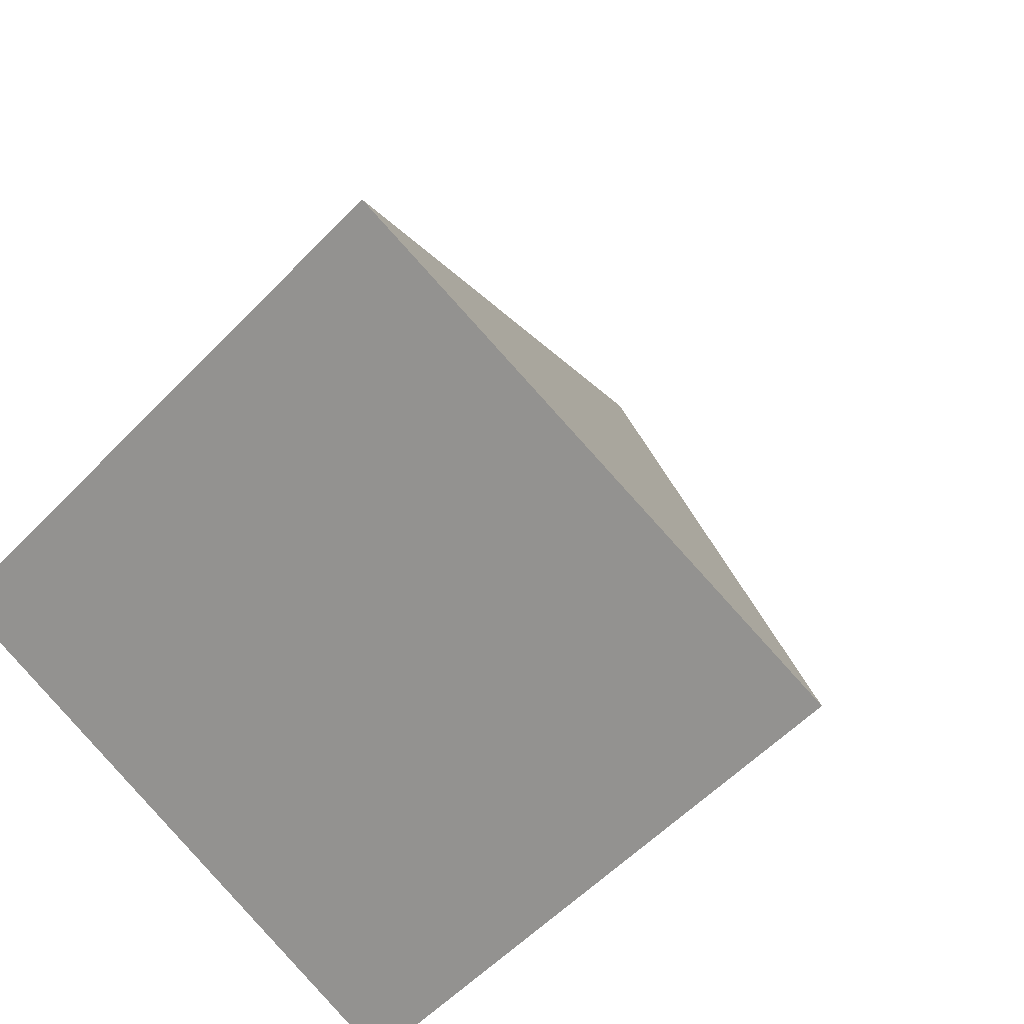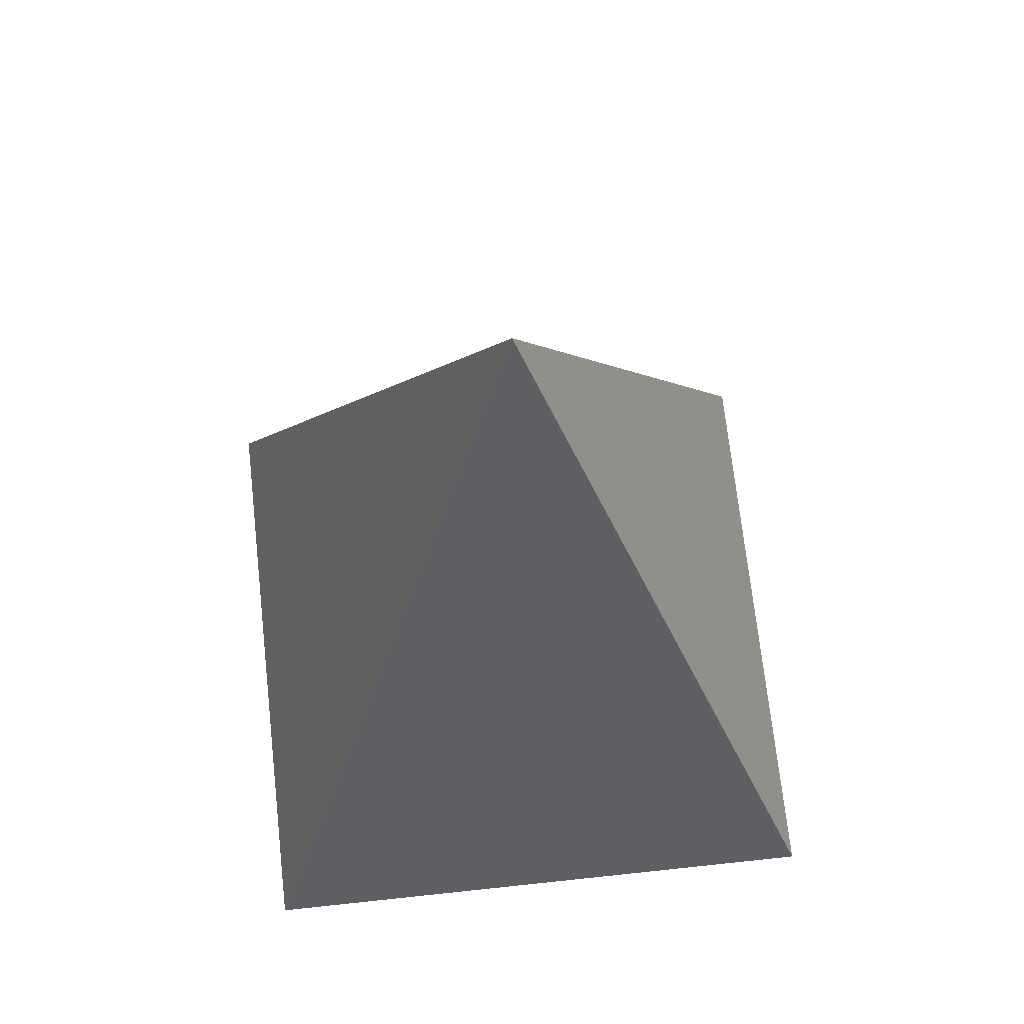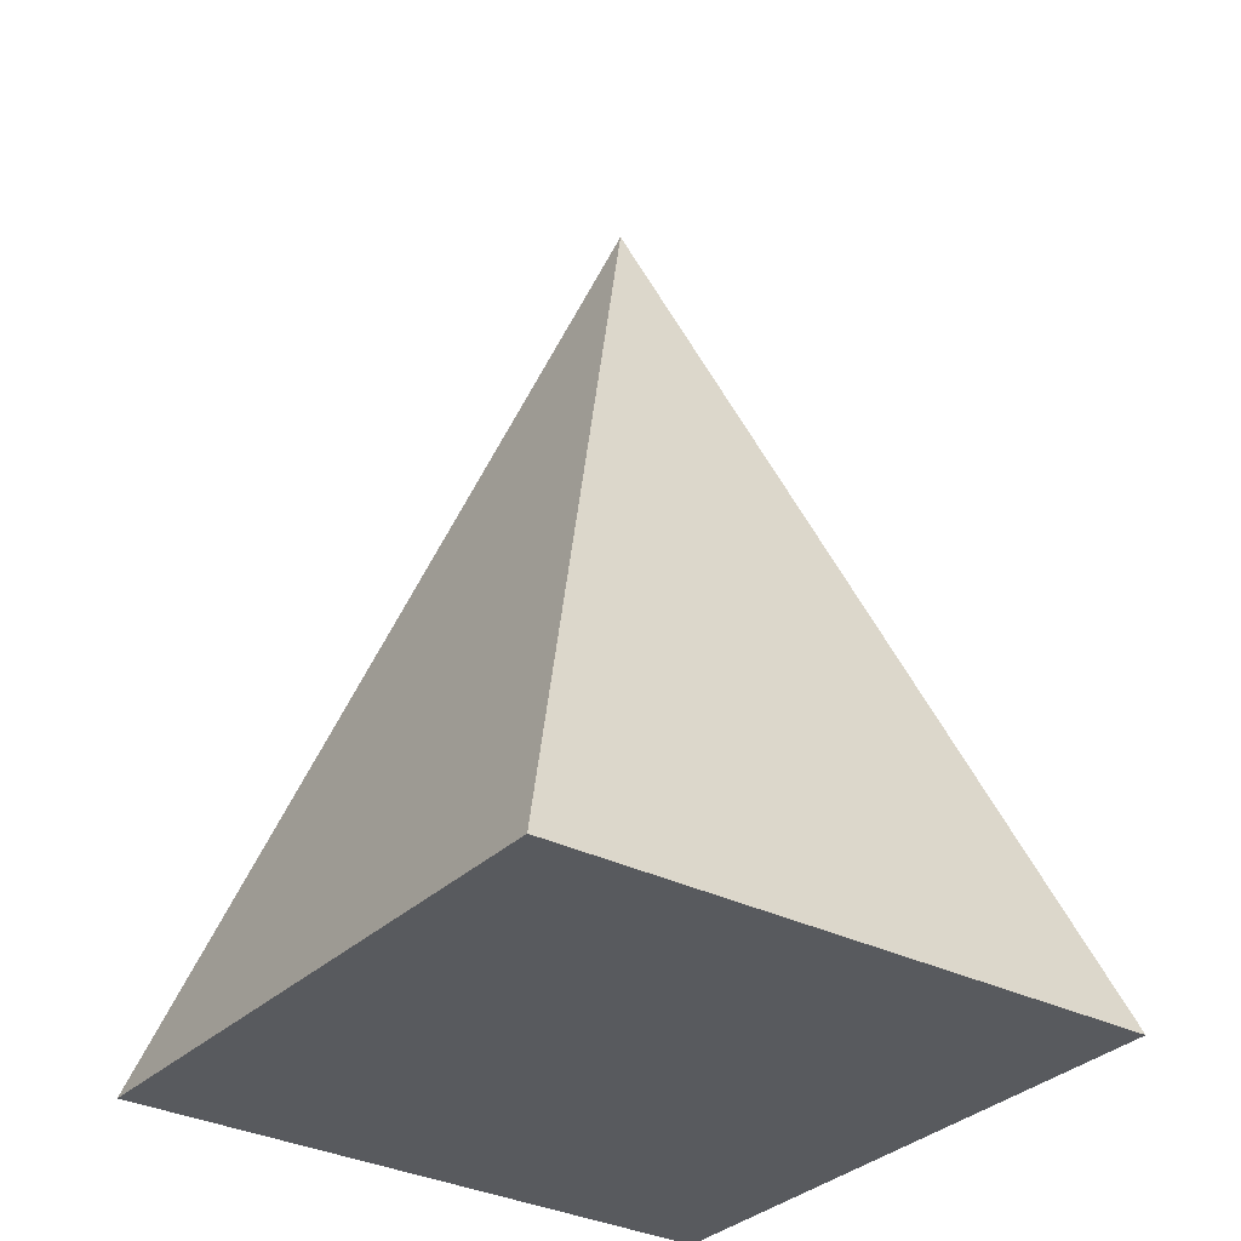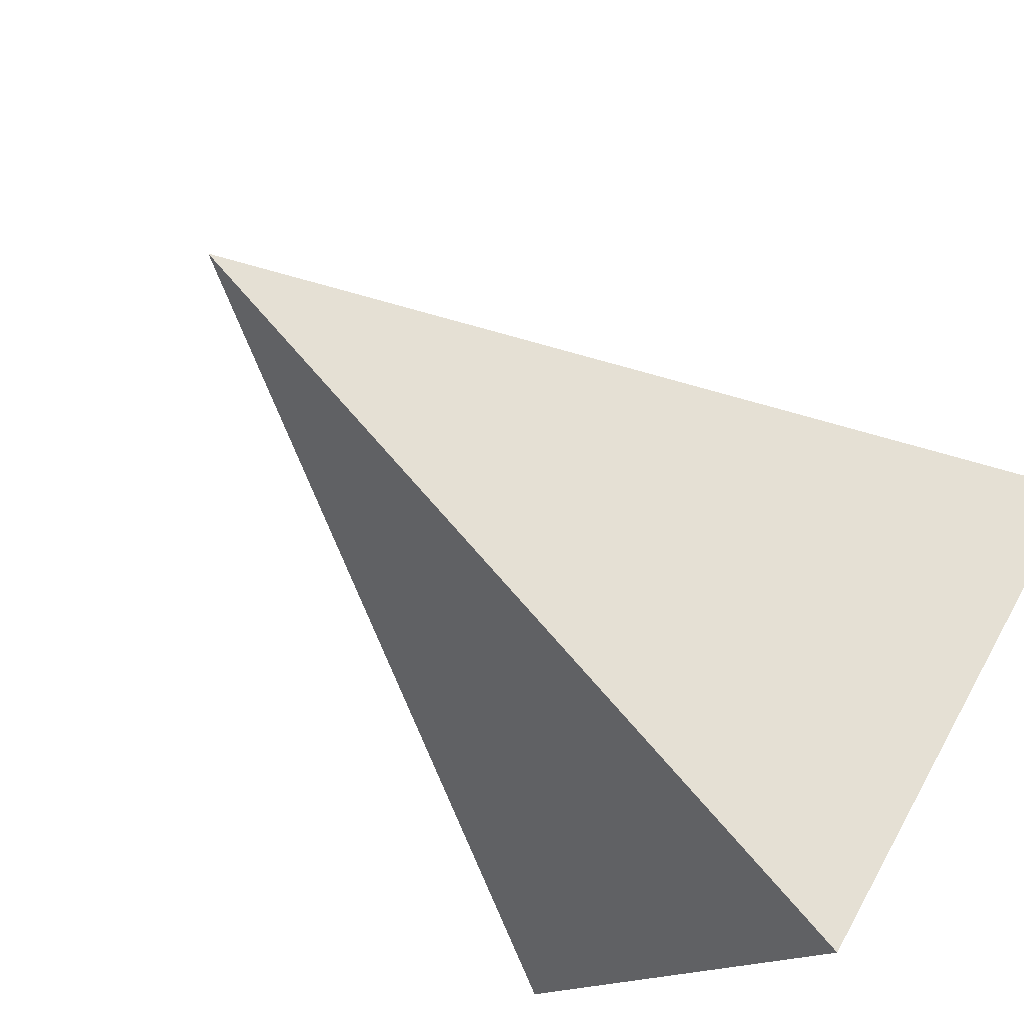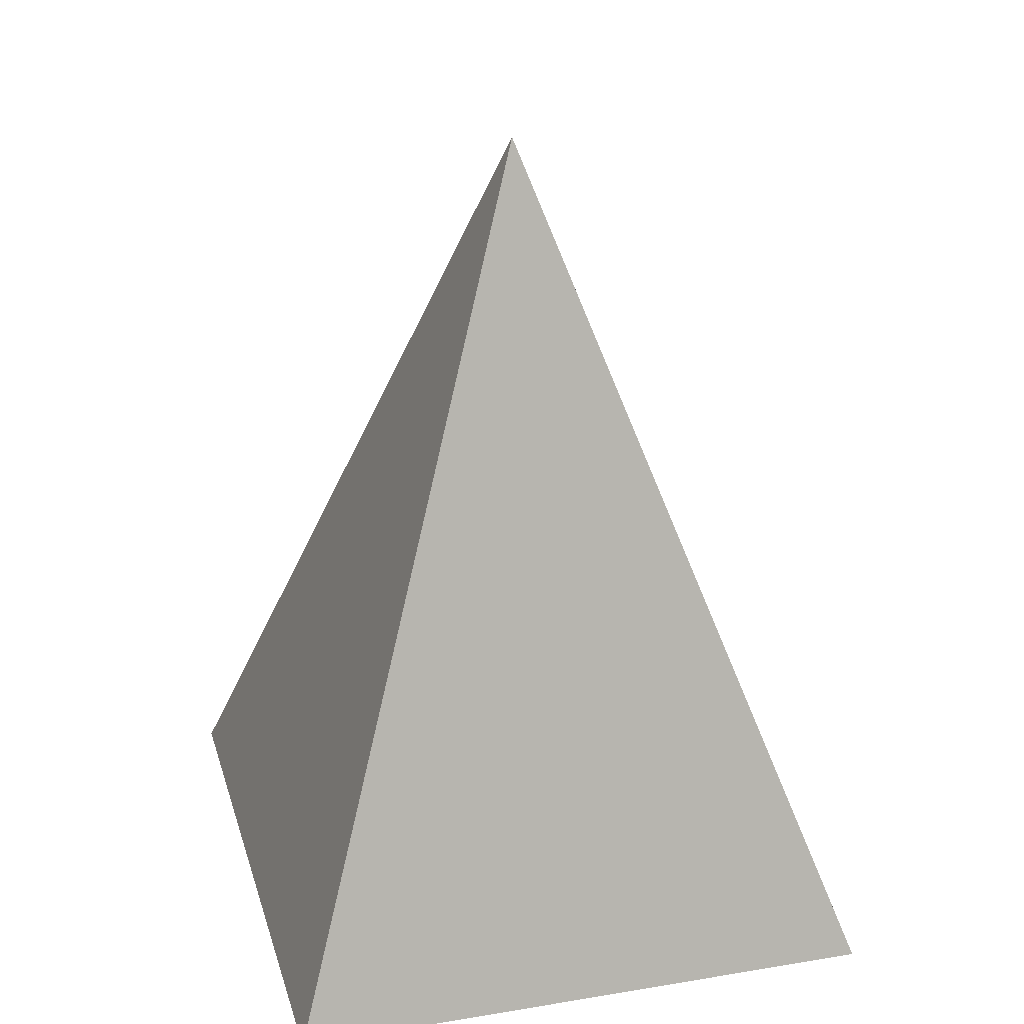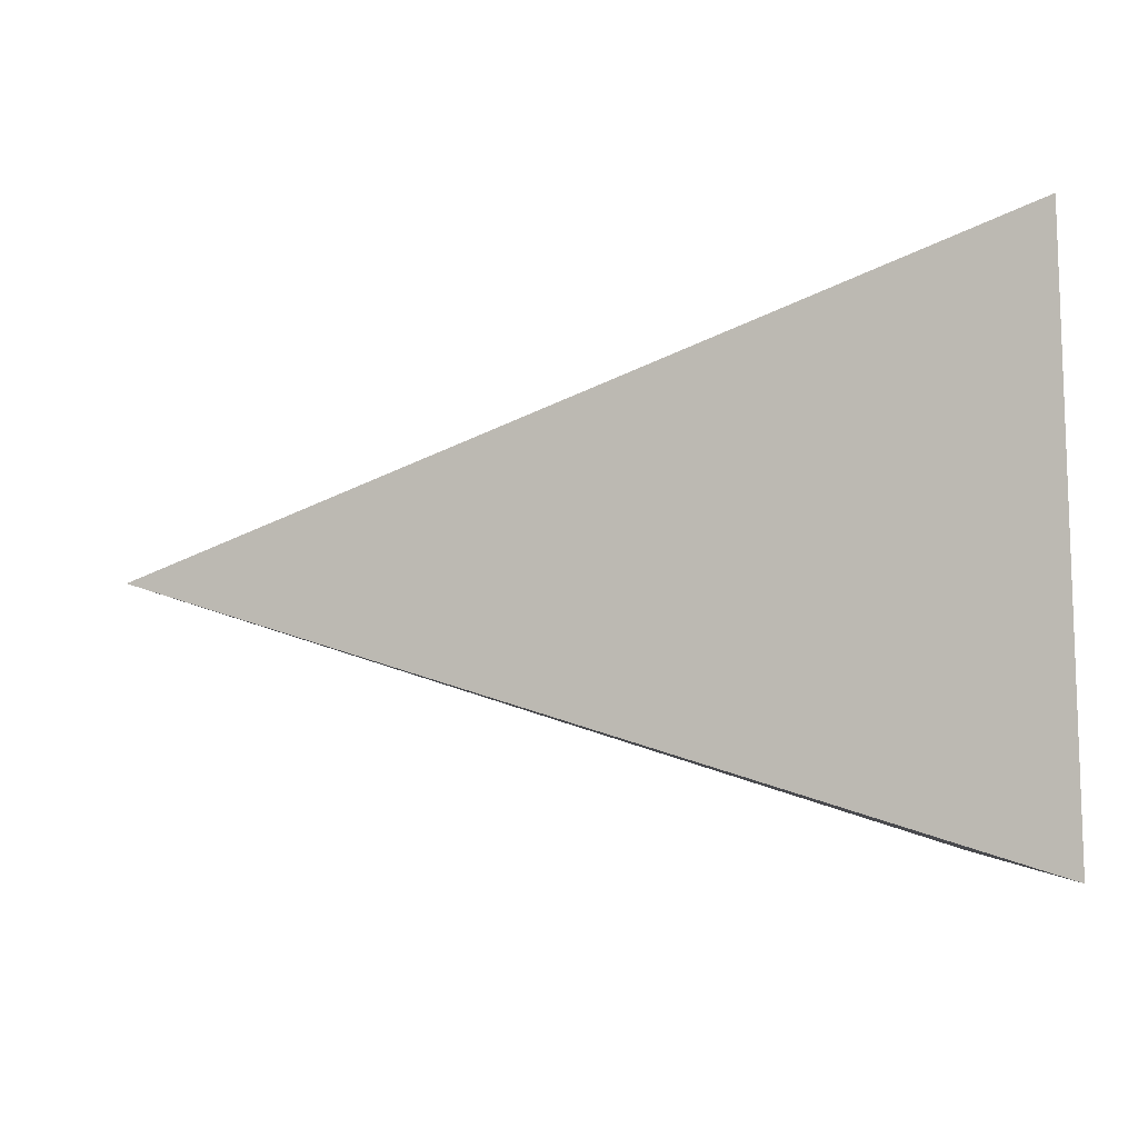
<metadata>
{"format":"obj","ext":"obj","renderer":"f3d","projection":"perspective","resolution":1024,"background":"white","views":[{"elev":18.6,"azim":18.0,"up":"+Z"},{"elev":67.8,"azim":38.8,"up":"+Y"},{"elev":-30.8,"azim":-81.1,"up":"+Y"},{"elev":-68.2,"azim":-132.5,"up":"+Z"},{"elev":28.6,"azim":120.4,"up":"+Y"},{"elev":42.3,"azim":-92.8,"up":"+Z"}]}
</metadata>
<code>
o Cone.002
v 0 -100 -100
v 100 -100 4e-06
v -9e-06 -100 100
v 0 100 0
v -100 -100 -1e-06
v 0 -100 -100
v 0 -100 -100
v 100 -100 4e-06
v 100 -100 4e-06
v 0 100 0
v 0 100 0
v 0 100 0
v -100 -100 -1e-06
v -100 -100 -1e-06
v -9e-06 -100 100
v -9e-06 -100 100
f 15 4 5
f 1 10 2
f 13 11 6
f 8 12 3
f 9 16 14
f 7 9 14

</code>
